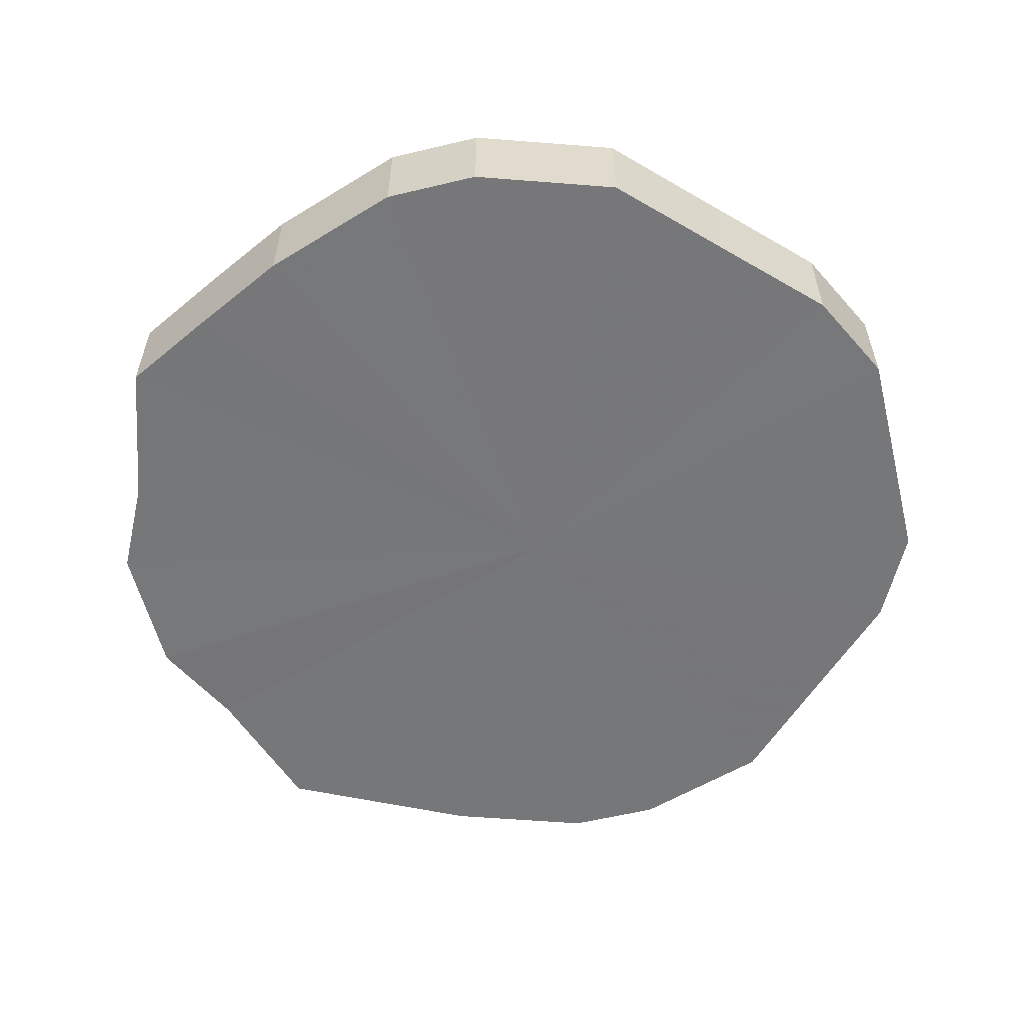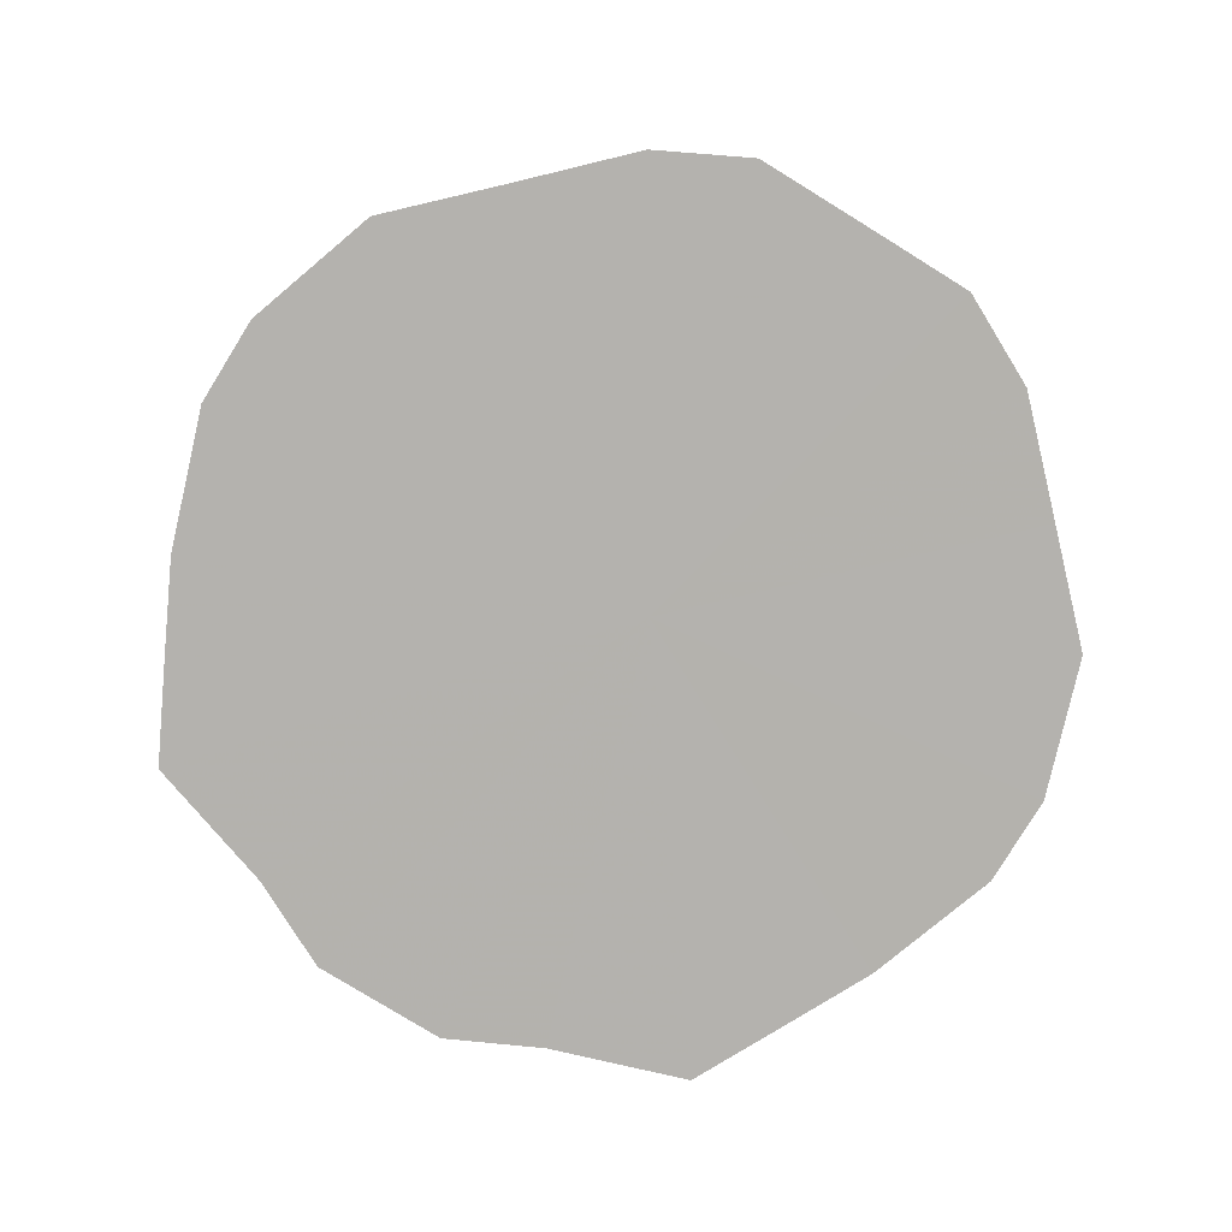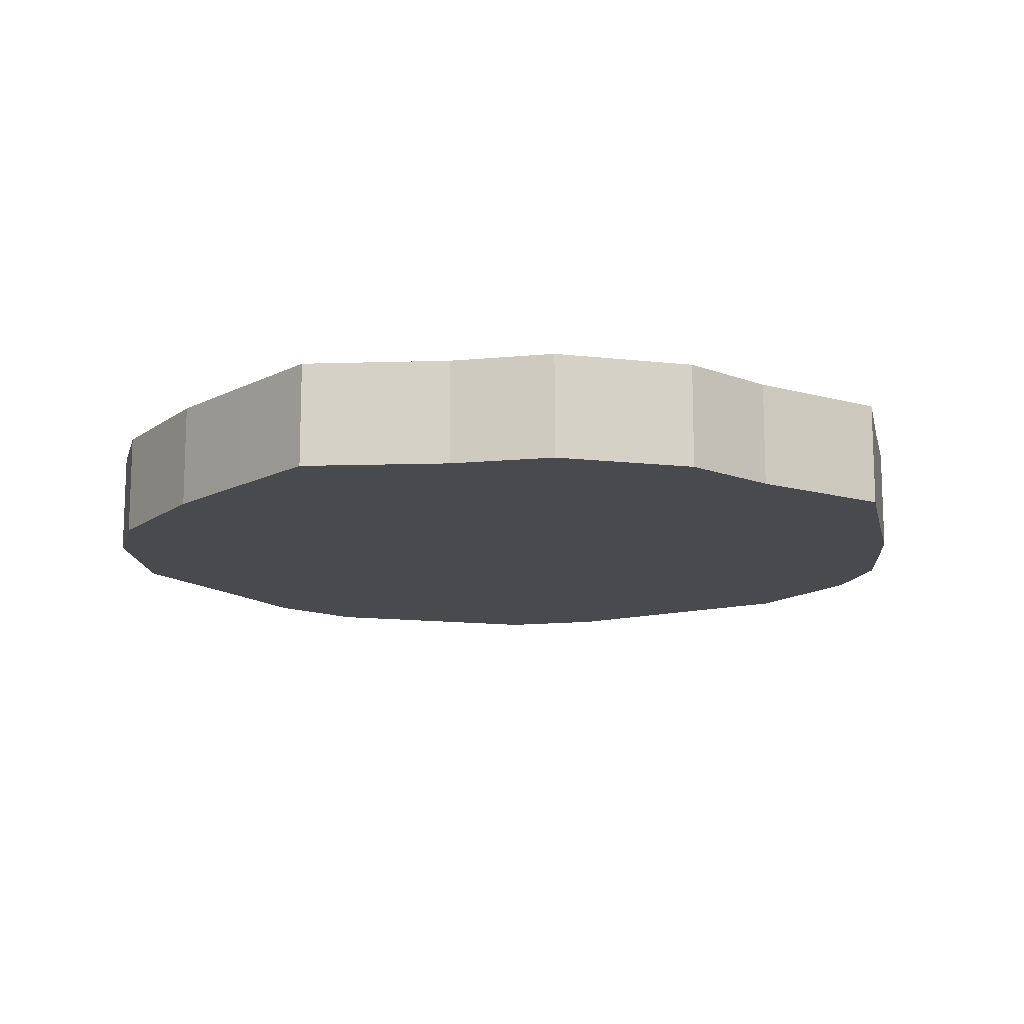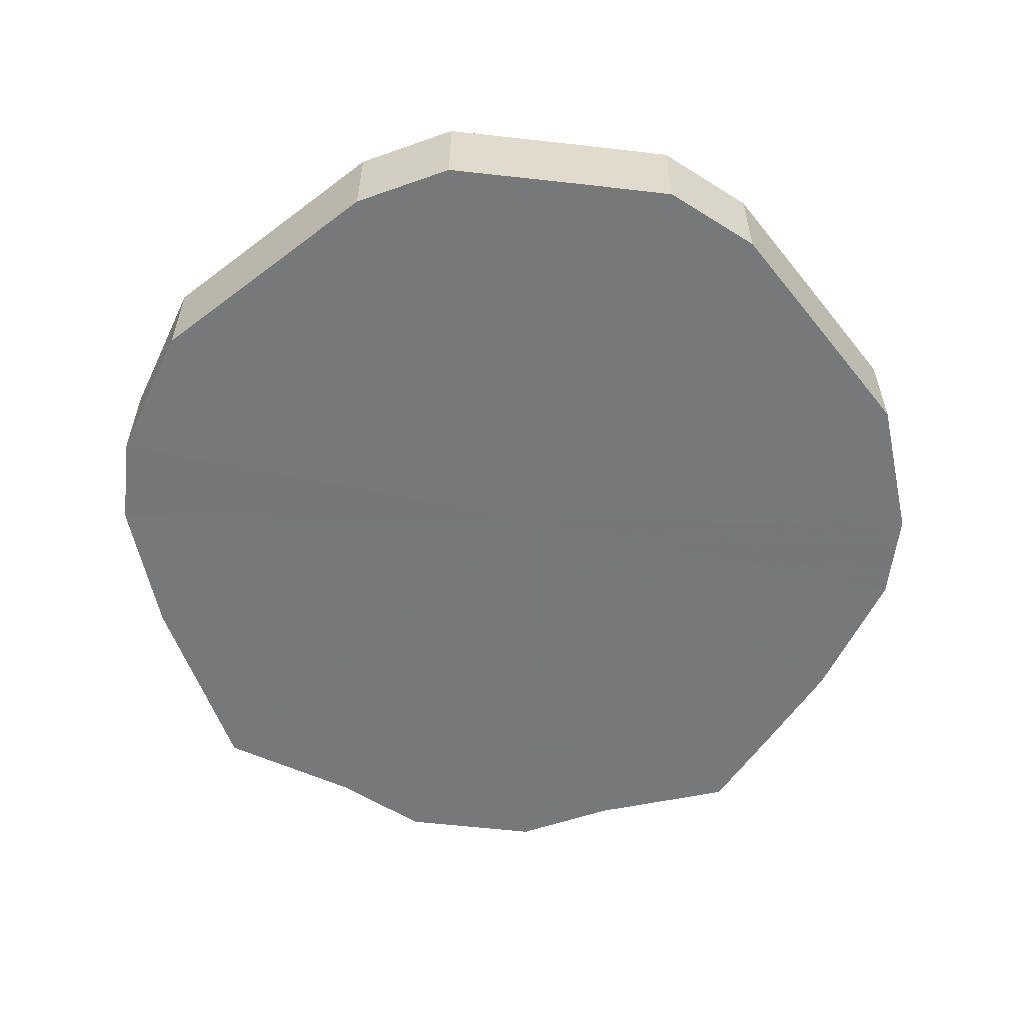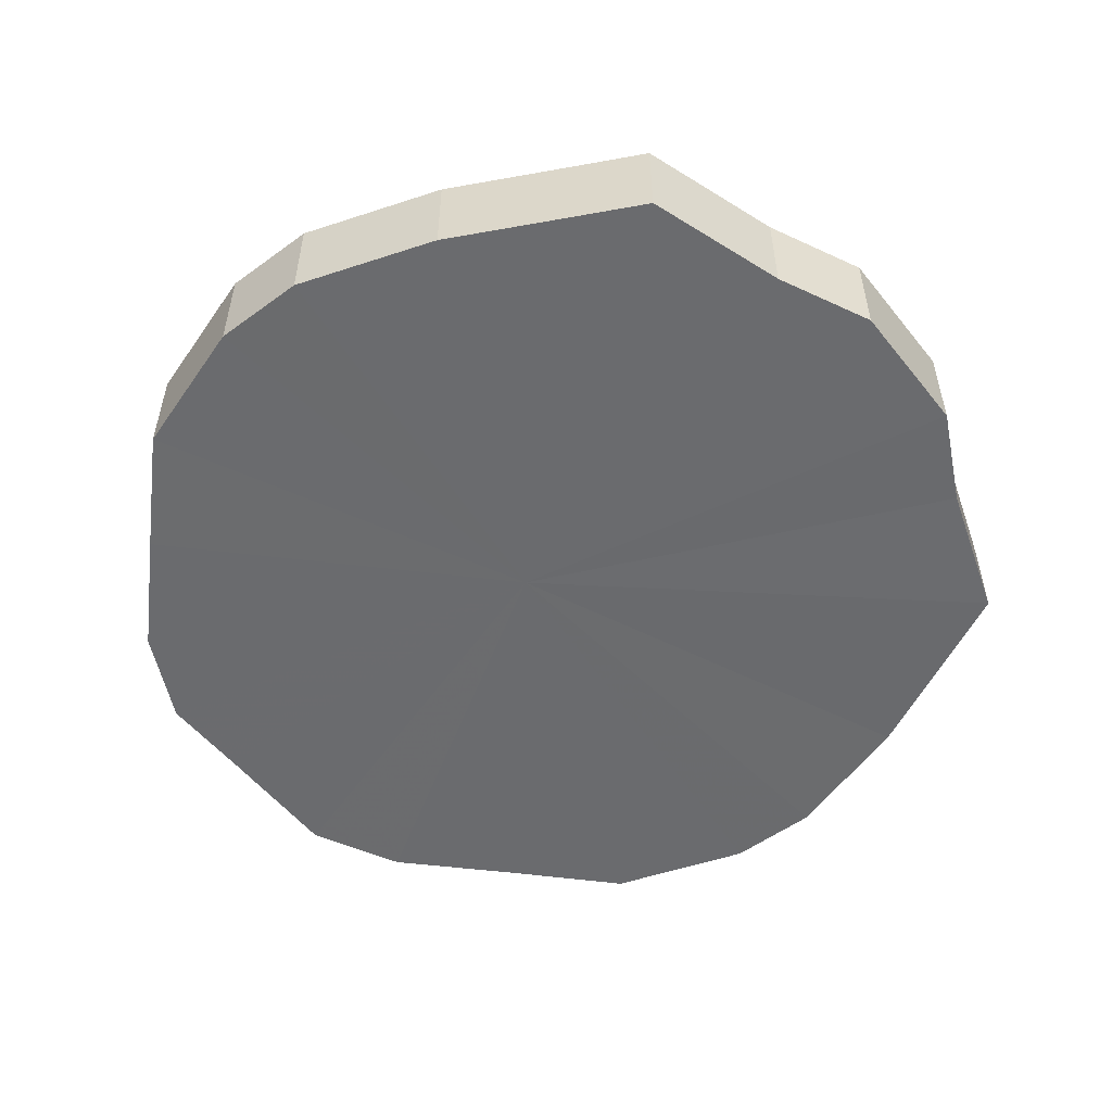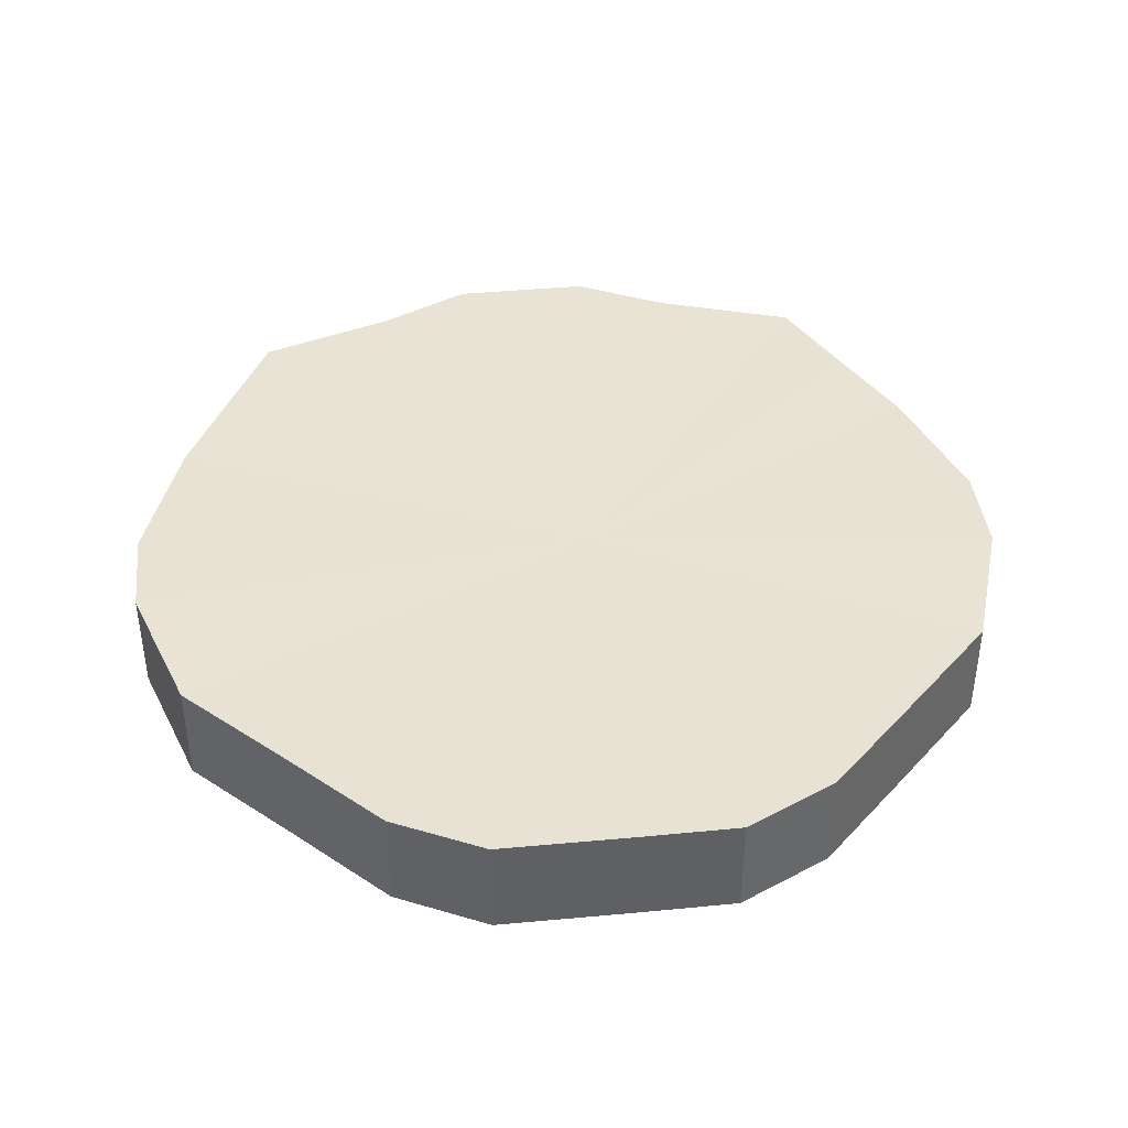
<metadata>
{"format":"obj","ext":"obj","renderer":"f3d","projection":"perspective","resolution":1024,"background":"white","views":[{"elev":-57.1,"azim":103.9,"up":"+Z"},{"elev":-79.7,"azim":148.4,"up":"+Z"},{"elev":-13.3,"azim":-14.3,"up":"+Z"},{"elev":-57.4,"azim":173.3,"up":"+Z"},{"elev":-53.4,"azim":-52.3,"up":"+Z"},{"elev":40.9,"azim":173.4,"up":"+Z"}]}
</metadata>
<code>
o 11652
v 2164 1898 10.86
v 2164 1898 10.86
v 2164 1898 10.88
v 2164 1898 10.86
v 2164 1898 10.88
v 2164 1898 10.86
v 2164 1898 10.88
v 2164 1898 10.86
v 2164 1898 10.88
v 2164 1898 10.86
v 2164 1898 10.88
v 2164 1898 10.86
v 2164 1898 10.88
v 2164 1898 10.86
v 2164 1898 10.88
v 2164 1898 10.86
v 2164 1898 10.88
v 2164 1898 10.86
v 2164 1898 10.88
v 2164 1898 10.86
v 2164 1898 10.88
v 2164 1898 10.86
v 2164 1898 10.88
v 2164 1898 10.86
v 2164 1898 10.88
v 2164 1898 10.86
v 2164 1898 10.88
v 2164 1898 10.86
v 2164 1898 10.88
v 2164 1898 10.86
v 2164 1898 10.88
v 2164 1898 10.86
v 2164 1898 10.88
v 2164 1898 10.86
v 2164 1898 10.88
v 2164 1898 10.86
v 2164 1898 10.88
v 2164 1898 10.86
v 2164 1898 10.88
v 2164 1898 10.86
v 2164 1898 10.88
v 2164 1898 10.86
v 2164 1898 10.88
v 2164 1898 10.86
v 2164 1898 10.88
v 2164 1898 10.88
v 2164 1898 10.88
v 2164 1898 10.86
v 2164 1898 10.88
v 2164 1898 10.86
v 2164 1898 10.88
v 2164 1898 10.88
v 2164 1898 10.86
v 2164 1898 10.88
v 2164 1898 10.86
v 2164 1898 10.86
v 2164 1898 10.88
v 2164 1898 10.88
v 2164 1898 10.86
v 2164 1898 10.88
v 2164 1898 10.86
v 2164 1898 10.86
v 2164 1898 10.88
v 2164 1898 10.88
v 2164 1898 10.86
v 2164 1898 10.88
v 2164 1898 10.86
v 2164 1898 10.86
v 2164 1898 10.88
v 2164 1898 10.88
v 2164 1898 10.86
v 2164 1898 10.88
v 2164 1898 10.86
v 2164 1898 10.86
v 2164 1898 10.88
v 2164 1898 10.88
v 2164 1898 10.86
v 2164 1898 10.88
v 2164 1898 10.86
v 2164 1898 10.86
v 2164 1898 10.88
v 2164 1898 10.88
v 2164 1898 10.86
v 2164 1898 10.88
v 2164 1898 10.86
v 2164 1898 10.86
v 2164 1898 10.88
v 2164 1898 10.88
v 2164 1898 10.86
v 2164 1898 10.88
v 2164 1898 10.86
v 2164 1898 10.86
v 2164 1898 10.86
v 2164 1898 10.86
v 2164 1898 10.86
v 2164 1898 10.86
v 2164 1898 10.86
v 2164 1898 10.86
v 2164 1898 10.86
v 2164 1898 10.86
v 2164 1898 10.86
v 2164 1898 10.86
v 2164 1898 10.86
v 2164 1898 10.86
v 2164 1898 10.86
v 2164 1898 10.86
v 2164 1898 10.86
v 2164 1898 10.86
v 2164 1898 10.86
v 2164 1898 10.86
v 2164 1898 10.86
v 2164 1898 10.86
v 2164 1898 10.86
v 2164 1898 10.86
v 2164 1898 10.86
v 2164 1898 10.86
v 2164 1898 10.88
v 2164 1898 10.88
v 2164 1898 10.88
v 2164 1898 10.88
v 2164 1898 10.88
v 2164 1898 10.88
v 2164 1898 10.88
v 2164 1898 10.88
v 2164 1898 10.88
v 2164 1898 10.88
v 2164 1898 10.88
v 2164 1898 10.88
v 2164 1898 10.88
v 2164 1898 10.88
v 2164 1898 10.88
v 2164 1898 10.88
v 2164 1898 10.88
v 2164 1898 10.88
v 2164 1898 10.88
v 2164 1898 10.88
v 2164 1898 10.88
v 2164 1898 10.88
v 2164 1898 10.88
v 2164 1898 10.88
f 1 2 3
f 2 4 5
f 6 1 7
f 4 8 9
f 10 6 11
f 8 12 13
f 14 10 15
f 12 16 17
f 18 14 19
f 16 20 21
f 22 18 23
f 20 24 25
f 26 22 27
f 24 28 29
f 30 26 31
f 28 32 33
f 34 30 35
f 32 36 37
f 38 34 39
f 36 40 41
f 42 38 43
f 40 44 45
f 44 42 46
f 47 48 49
f 49 50 51
f 52 53 47
f 54 55 52
f 51 56 57
f 58 59 54
f 60 61 58
f 57 62 63
f 64 65 60
f 66 67 64
f 63 68 69
f 70 71 66
f 72 73 70
f 69 74 75
f 76 77 72
f 78 79 76
f 75 80 81
f 82 83 78
f 84 85 82
f 81 86 87
f 88 89 84
f 90 91 88
f 87 92 90
f 93 94 95
f 93 96 94
f 93 95 97
f 93 98 96
f 93 97 99
f 93 100 98
f 93 99 101
f 93 102 100
f 93 101 103
f 93 104 102
f 93 103 105
f 93 106 104
f 93 105 107
f 93 108 106
f 93 107 109
f 93 110 108
f 93 109 111
f 93 112 110
f 93 111 113
f 93 114 112
f 93 113 115
f 93 116 114
f 93 115 116
f 117 118 119
f 117 120 118
f 117 119 121
f 117 122 120
f 117 121 123
f 117 124 122
f 117 123 125
f 117 126 124
f 117 125 127
f 117 128 126
f 117 127 129
f 117 130 128
f 117 129 131
f 117 132 130
f 117 131 133
f 117 134 132
f 117 133 135
f 117 136 134
f 117 135 137
f 117 138 136
f 117 137 139
f 117 140 138
f 117 139 140

</code>
